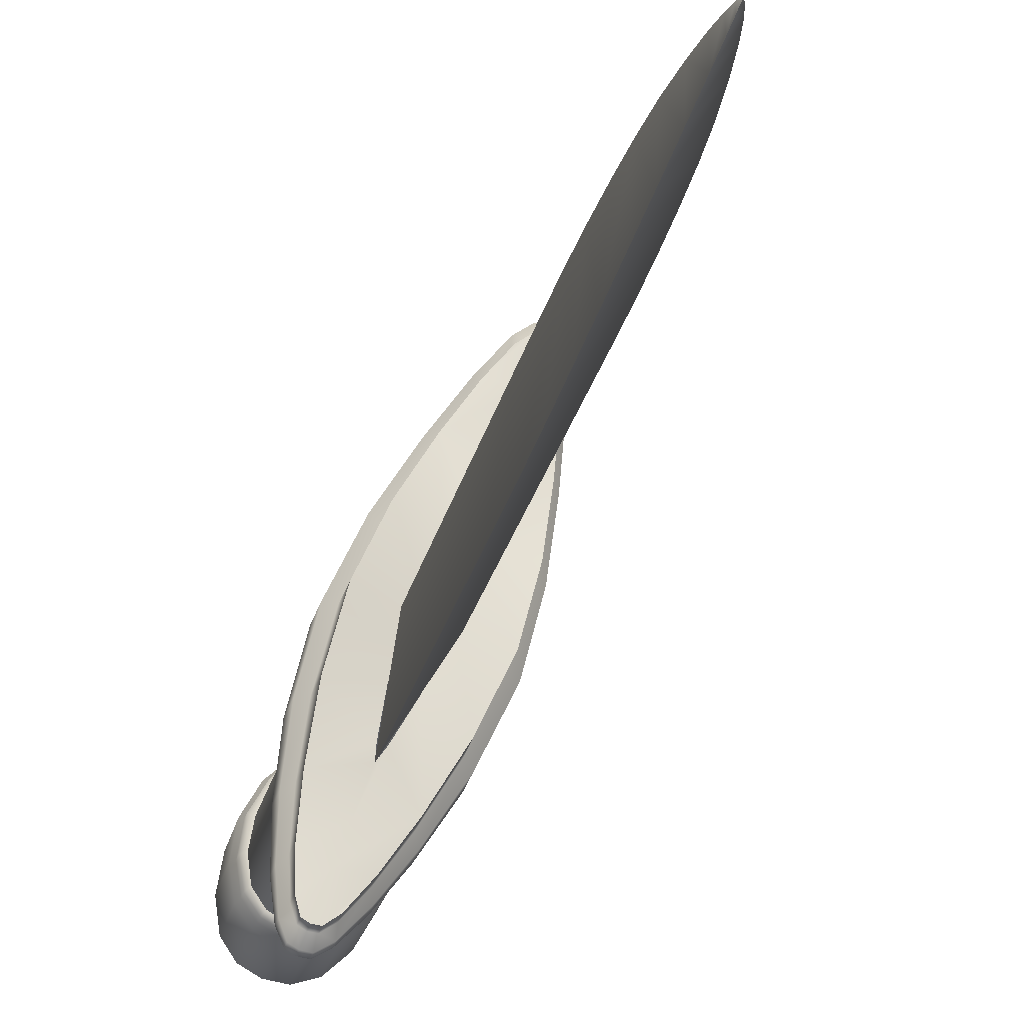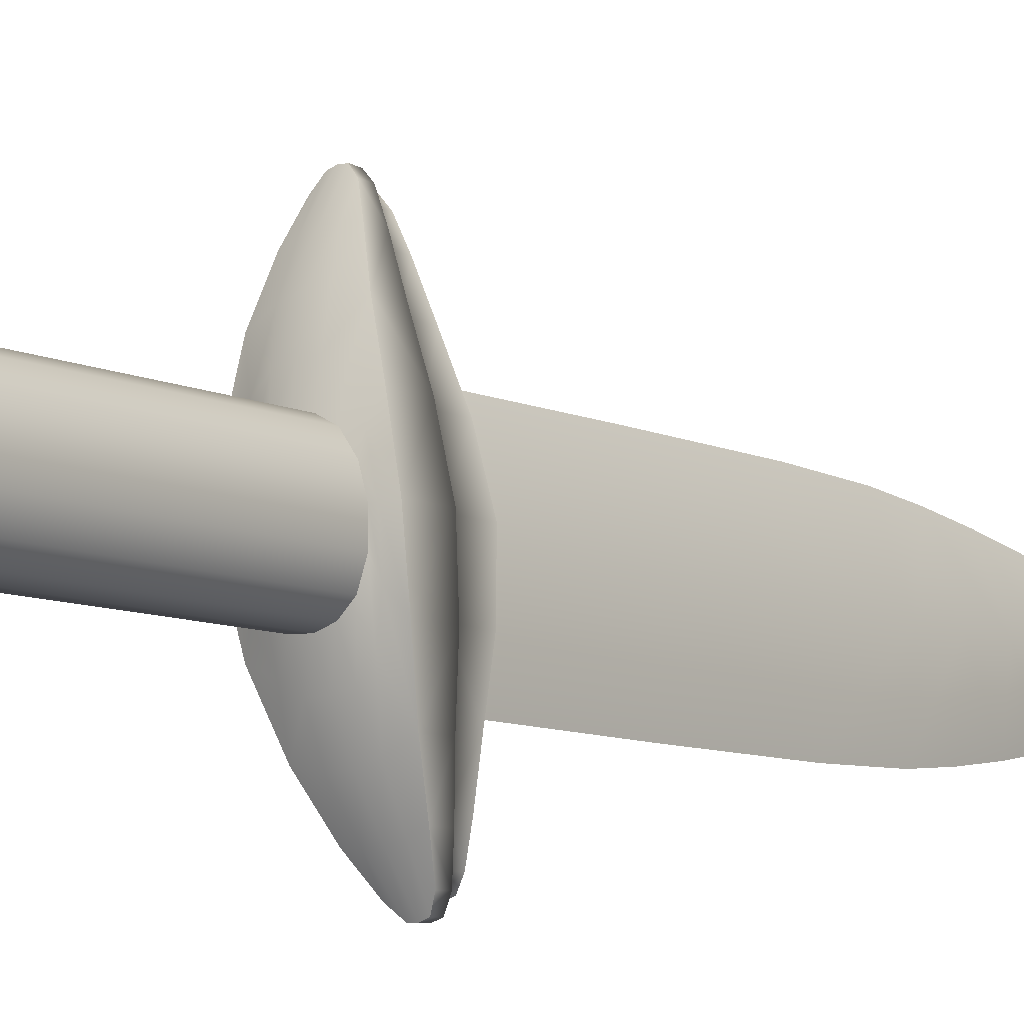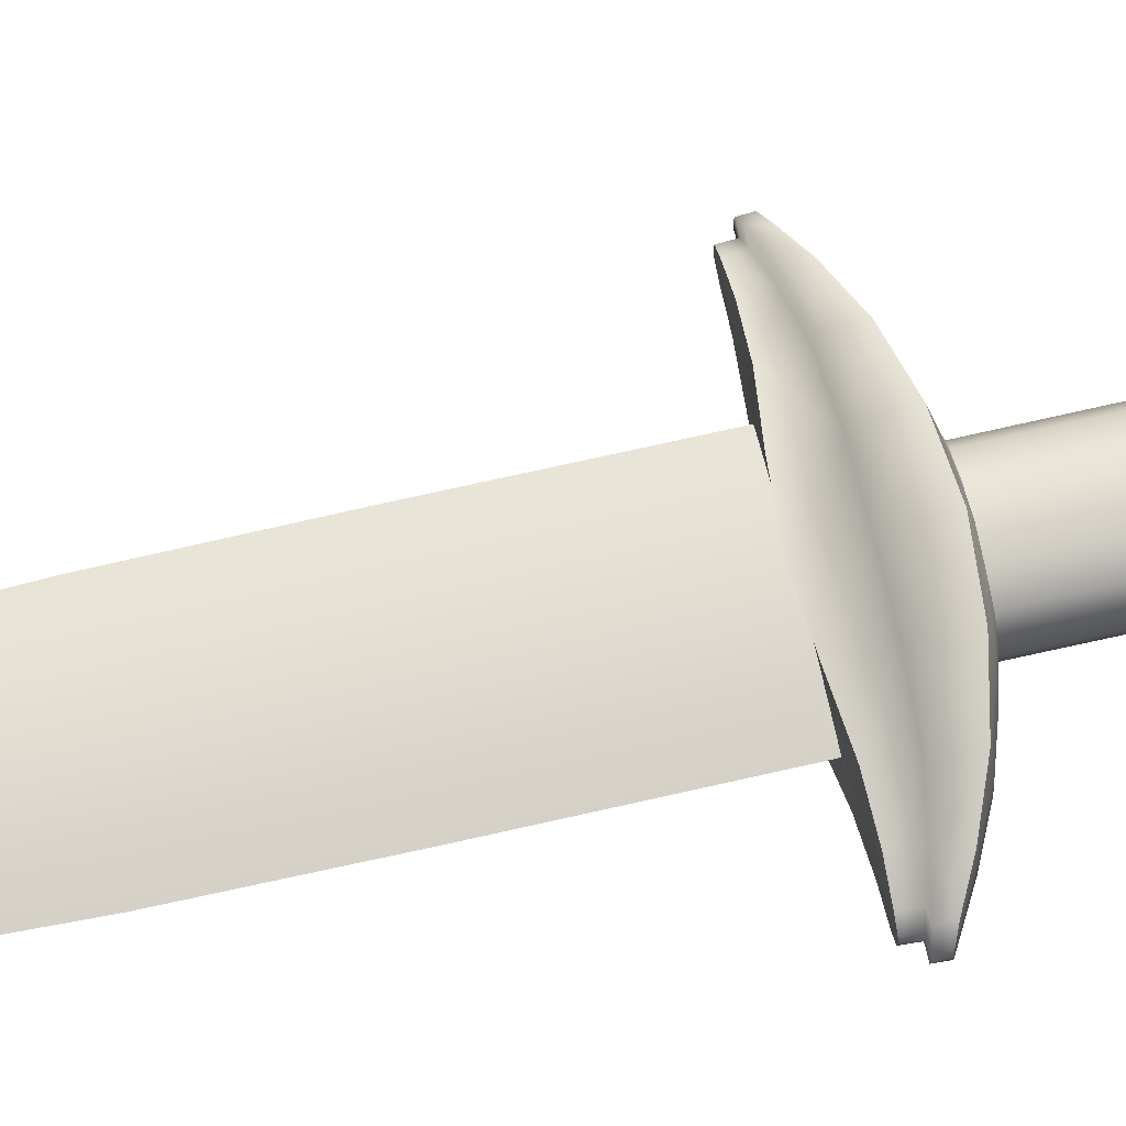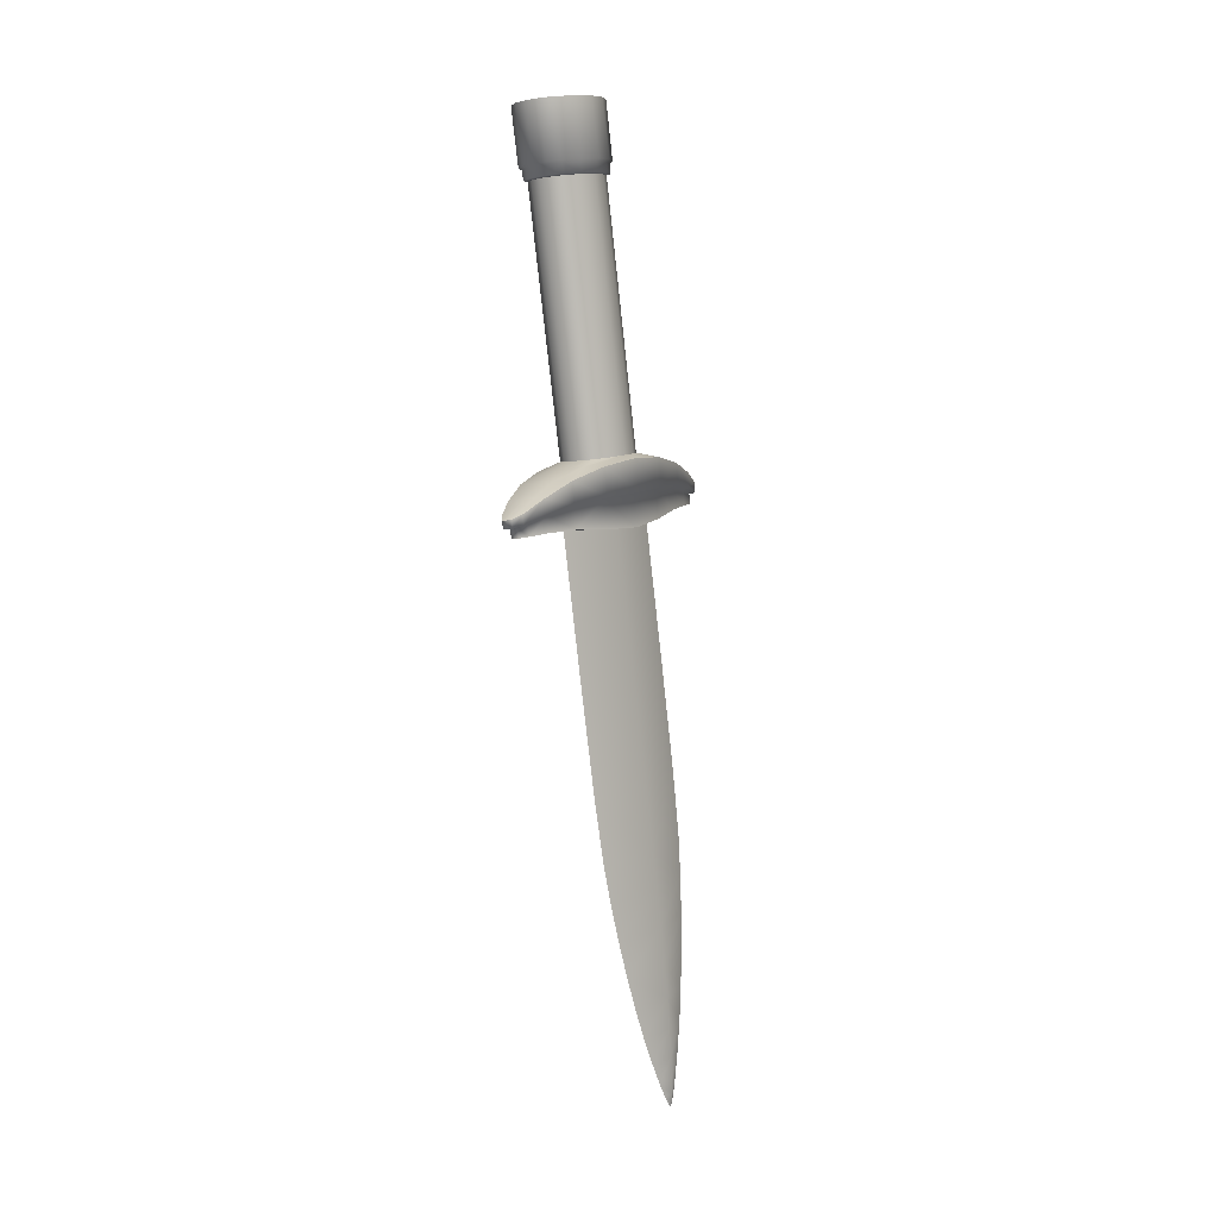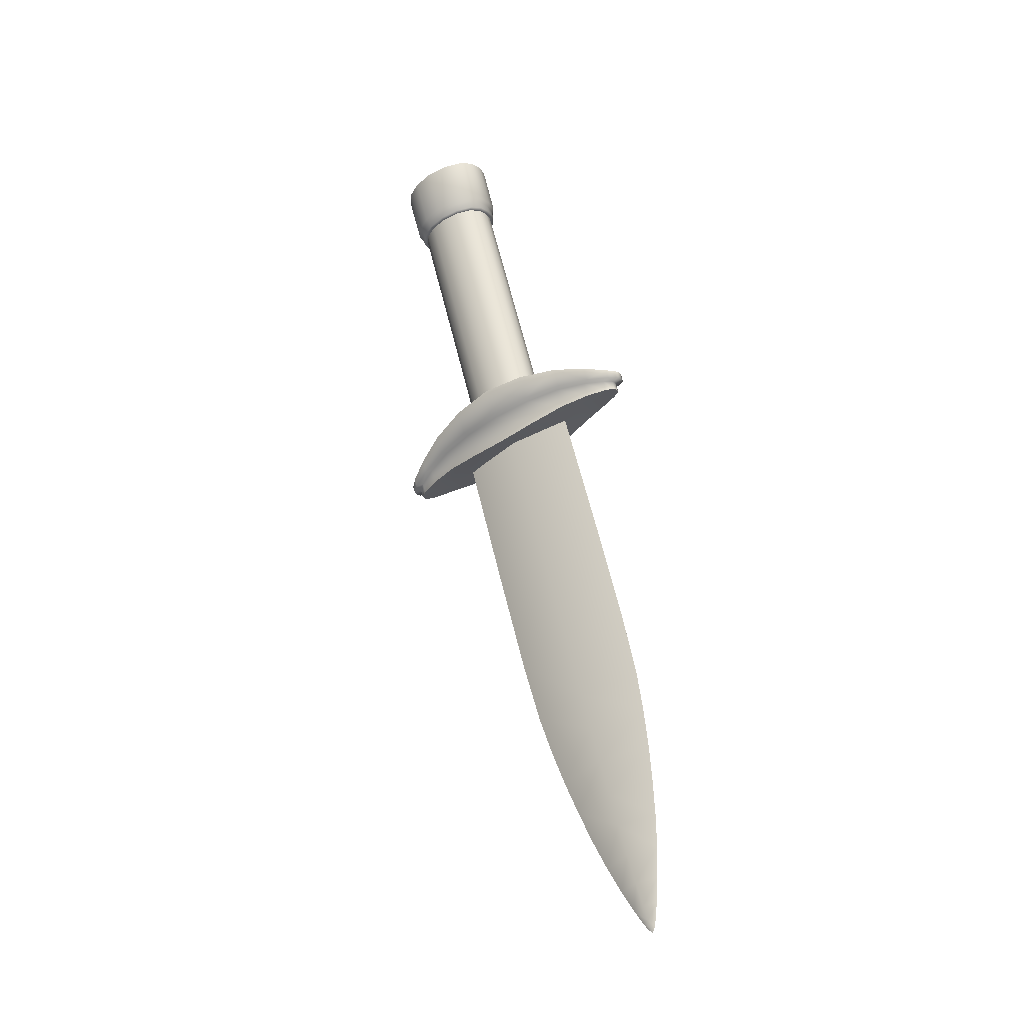
<metadata>
{"format":"obj","ext":"obj","renderer":"f3d","projection":"perspective","resolution":1024,"background":"white","views":[{"elev":-32.6,"azim":-17.0,"up":"+Z"},{"elev":7.4,"azim":-147.7,"up":"+Z"},{"elev":-38.8,"azim":87.2,"up":"+Z"},{"elev":-6.1,"azim":55.0,"up":"+Y"},{"elev":-24.7,"azim":140.5,"up":"+Y"}]}
</metadata>
<code>
v  -18.86 124.6 9.871
v  -19.16 122.1 9.333
v  -19.06 121.9 10.27
v  -18.75 124.3 10.81
v  -18.98 122.3 8.503
v  -18.7 124.7 9.03
v  -17.1 123.8 12.45
v  -17.4 121.4 11.87
v  -16.8 121.3 11.78
v  -16.5 123.7 12.37
v  -18.02 121.5 11.68
v  -17.73 123.9 12.24
v  -15.39 124 10.72
v  -15.67 121.5 10.16
v  -15.77 121.8 9.229
v  -15.5 124.2 9.782
v  -15.85 121.4 11
v  -15.56 123.8 11.55
v  -17.15 124.8 8.131
v  -17.43 122.3 7.627
v  -18.03 122.4 7.72
v  -17.76 124.8 8.212
v  -16.82 122.2 7.817
v  -16.53 124.6 8.343
v  -18.58 122.4 7.988
v  -18.51 122.2 8.082
v  -18.89 122.2 8.561
v  -18.01 122.2 7.832
v  -16.21 122 8.399
v  -16.3 121.9 8.464
v  -16.87 122.1 7.922
v  -15.9 121.6 9.238
v  -16.26 121.3 11.51
v  -16.35 121.2 11.36
v  -15.97 121.3 10.88
v  -16.86 121.2 11.61
v  -18.63 121.7 11.1
v  -18.56 121.6 10.98
v  -17.99 121.4 11.52
v  -18.96 121.8 10.21
v  -18.56 121.8 8.002
v  -18.05 121.8 7.753
v  -18.93 121.7 8.478
v  -16.36 121.5 8.382
v  -15.95 121.2 9.152
v  -16.92 121.7 7.842
v  -16.4 120.8 11.27
v  -16.91 120.8 11.51
v  -16.03 120.9 10.79
v  -18.6 121.2 10.89
v  -19 121.4 10.12
v  -18.04 121 11.43
v  -18.46 121.7 8.138
v  -18.81 121.7 8.596
v  -18.01 121.7 7.907
v  -16.47 121.4 8.51
v  -16.96 121.6 8.014
v  -16.13 121.2 9.194
v  -16.51 120.8 11.11
v  -16.16 120.9 10.65
v  -16.96 120.8 11.34
v  -18.5 121.1 10.74
v  -18 121 11.23
v  -18.84 121.3 10.05
v  -20.13 110.5 4.704
v  -20.47 110.5 5.251
v  -20.11 110.5 6.129
v  -19.77 110.5 5.689
v  -19.63 110.5 4.481
v  -19.32 110.5 5.461
v  -20.02 110.4 3.277
v  -20.57 110.4 3.511
v  -21.21 110.4 4.009
v  -17.86 110.2 5.482
v  -18.51 110.4 4.629
v  -18.31 110.4 5.561
v  -17.82 110.2 6.047
v  -17.33 110 6.665
v  -17.49 110 6.726
v  -16.98 109.8 6.524
v  -17.72 110.2 4.774
v  -18.63 110.2 3.195
v  -17.55 109.2 9.469
v  -17.2 109.3 8.936
v  -17.52 109.7 8.151
v  -17.86 109.7 8.596
v  -18.05 109.2 9.694
v  -18.3 109.7 8.822
v  -17.75 108.5 10.73
v  -17.21 108.5 10.49
v  -16.57 108.5 9.978
v  -19.79 109.7 8.753
v  -19.17 109.4 9.558
v  -19.32 109.8 8.72
v  -19.8 110 8.232
v  -20.3 110.1 7.602
v  -20.13 110.2 7.559
v  -20.68 110 7.692
v  -19.97 109.4 9.378
v  -19.15 108.6 10.79
v  -21.09 109.5 0.8424
v  -21.06 109.8 0.9005
v  -20.84 109.8 0.785
v  -20.87 109.5 0.7277
v  -21.21 109.9 1.37
v  -21.25 109.5 1.294
v  -17.88 109 4.514
v  -17.16 108.5 6.227
v  -18.75 109.3 3.004
v  -17.05 106.4 12.48
v  -17 106.7 12.57
v  -17.22 106.7 12.69
v  -17.27 106.4 12.59
v  -16.81 107 12.17
v  -16.87 106.5 12.06
v  -20.1 108.2 9.098
v  -20.82 108.7 7.385
v  -19.25 107.7 10.57
v  -21.15 108.4 3.724
v  -20.25 108.4 2.854
v  -19.94 108.1 3.88
v  -19.94 108 4.25
v  -19.02 108.3 3.052
v  -18.27 107.6 4.422
v  -19.25 107.7 5.125
v  -19.74 108 4.187
v  -17.64 107.1 6.006
v  -18.72 107.4 6.415
v  -17.09 106.6 9.405
v  -18 106.5 10.27
v  -18.32 106.7 9.213
v  -18.33 106.8 8.842
v  -19.22 106.7 10.08
v  -20.01 106.9 8.617
v  -19.02 107.1 7.965
v  -18.52 106.8 8.904
v  -20.69 107.2 6.971
v  -19.54 107.4 6.675
v  -18.57 107.4 6.381
v  -18.77 105.7 6.006
v  -20.13 106.5 3.52
v  -19.93 108.2 3.891
v  -19.69 107.5 6.73
v  -19.89 105.8 6.355
v  -18.51 105.1 8.857
v  -18.31 106.8 9.227
v  -20.2 93.62 3.316
v  -21.52 94.38 0.9805
v  -21.23 97.17 1.49
v  -19.88 96.35 3.923
v  -21.32 93.67 3.67
v  -19.99 93.08 6.043
v  -19.63 95.81 6.758
v  -21 96.39 4.272
v  -18.33 124.1 11.65
v  -15.93 124.4 8.942
v  -15.8 121.4 10.11
v  -19.06 122 9.335
v  -15.86 121 10.02
v  -19.1 121.6 9.248
v  -16.03 121 9.957
v  -18.94 121.5 9.289
v  -17.12 109.6 7.909
v  -17.39 109.8 7.47
v  -16.64 109.3 8.325
v  -20.53 110.4 6.326
v  -20.23 110.3 6.809
v  -21.05 110.3 5.827
v  -16.8 108 8.054
v  -16.7 107.6 9.765
v  -21.18 109.1 5.558
v  -21.3 109.4 3.811
v  -17.26 106.8 7.748
v  -18.44 107 7.783
v  -21.02 107.8 5.292
v  -19.82 107.8 5.307
v  -20.41 91.98 2.956
v  -20.24 91.43 5.501
v  -21.51 92.04 3.305
v  -21.67 92.65 0.7729
v  -21.98 82.83 1.071
v  -21.88 83.16 1.126
v  -21.91 83.08 1.475
v  -22 82.79 1.248
v  -22.12 82.83 1.115
v  -22.14 83.17 1.208
v  -22.1 83.24 0.8597
v  -22.1 82.87 0.9369
v  -22.1 83.92 0.7623
v  -21.72 83.77 1.239
v  -21.77 83.64 1.844
v  -22.14 83.8 1.371
v  -20.83 88.84 2.275
v  -21.05 87.38 1.964
v  -21.99 87.76 0.5333
v  -21.9 89.31 0.5597
v  -21.83 88.89 2.591
v  -21.96 87.43 2.253
v  -21.04 86.95 3.661
v  -20.77 88.35 4.291
v  -21.3 85.67 3.027
v  -21.27 86.02 1.681
v  -22.05 86.31 0.562
v  -22.06 86.06 1.93
v  -20.62 90.38 2.607
v  -21.8 90.95 0.6361
v  -21.68 90.44 2.943
v  -20.5 89.85 4.911
v  -21.51 84.77 1.431
v  -22.08 84.98 0.6507
v  -22.12 84.8 1.624
v  -21.55 84.53 2.391
v  -20.85 110.2 2.229
v  -21.26 110.1 2.465
v  -20.42 110.2 2.04
v  -19.57 109.4 1.782
v  -19.49 110.1 1.905
v  -20.18 109.8 1.045
v  -20.23 109.4 0.9715
v  -20.51 108.7 2.004
v  -19.72 108.6 1.952
v  -20.81 108.9 0.9939
v  -20.61 108.9 0.9715
v  -20.28 108.8 1.225
v  -21.11 109.4 2.552
v  -21.18 108.7 2.414
v  -21.05 109.3 3.93
v  -17.05 107.7 11.53
v  -16.65 107.6 11.28
v  -17.48 107.7 11.72
v  -18.49 107.1 11.69
v  -18.42 107.7 11.84
v  -17.83 107 12.5
v  -17.89 106.6 12.39
v  -17.73 106.3 11.13
v  -18.51 106.4 11.2
v  -17.43 106.1 12.14
v  -17.63 106.1 12.17
v  -17.96 106.2 11.92
v  -16.95 107.1 10.9
v  -17.05 106.4 10.74
v  -16.96 107.6 9.628
v  -15.95 123.7 12.08
v  -18.3 124.8 8.494
v  -17.45 122.2 7.745
v  -17.41 121.3 11.7
v  -17.49 121.8 7.666
v  -17.46 120.9 11.6
v  -17.5 121.7 7.834
v  -17.47 120.9 11.41
v  -19.09 110.5 4.376
v  -18.83 110.5 5.393
v  -19.43 110.4 3.154
v  -18.59 109.2 9.798
v  -18.79 109.7 8.892
v  -18.34 108.5 10.85
v  -20.63 109.4 0.6954
v  -20.59 109.8 0.7522
v  -17.51 106.4 12.63
v  -17.47 106.8 12.72
v  -19.96 110.1 1.95
v  -21.12 108.9 1.493
v  -20.99 108.9 1.094
v  -17.94 107.7 11.81
v  -17.11 106.1 11.65
v  -17.24 106.1 12.04
v  -22.07 82.62 1.047
v  -17.12 124.3 10.3
v  -17.4 124.5 9.389
v  -17.57 124.7 8.837
v  -16.68 123.9 11.76
v  -16.85 124.1 11.21
v  -20.95 109.4 1.164
v  -20.77 109.4 1.063
v  -21.08 109.4 1.581
v  -18.11 108.9 4.685
v  -17.45 108.4 6.306
v  -18.9 109.2 3.249
v  -17.19 106.5 12.16
v  -17.37 106.5 12.26
v  -17.04 106.6 11.77
v  -19.88 108.2 8.904
v  -20.54 108.6 7.282
v  -19.11 107.7 10.31
v  -17.1 108 8.024
v  -20.9 109 5.565
v  -19.63 109.3 2.085
v  -20.22 109.3 1.309
v  -18.43 107.1 11.37
v  -17.9 106.7 12.05
v  -20.56 109.3 1.04
v  -17.58 106.5 12.28
v  -19.3 101.2 5.008
v  -20.66 102 2.534
v  -20.42 101.3 5.357
v  -19.04 100.7 7.87
v  -21.33 109.5 2.337
v  -16.73 107 11.13
g F_Dagger
f 1 2 3 4
f 5 2 1 6
f 7 8 9 10
f 11 8 7 12
f 13 14 15 16
f 17 14 13 18
f 19 20 21 22
f 23 20 19 24
f 5 25 26 27
f 25 21 28 26
f 23 29 30 31
f 29 15 32 30
f 17 33 34 35
f 33 9 36 34
f 11 37 38 39
f 37 3 40 38
f 41 26 28 42
f 27 26 41 43
f 44 30 32 45
f 31 30 44 46
f 47 34 36 48
f 35 34 47 49
f 50 38 40 51
f 39 38 50 52
f 43 41 53 54
f 41 42 55 53
f 46 44 56 57
f 44 45 58 56
f 49 47 59 60
f 47 48 61 59
f 52 50 62 63
f 50 51 64 62
f 65 66 67 68
f 69 65 68 70
f 65 69 71 72
f 66 65 72 73
f 74 75 76 77
f 78 74 77 79
f 80 81 74 78
f 81 82 75 74
f 83 84 85 86
f 87 83 86 88
f 83 87 89 90
f 84 83 90 91
f 92 93 94 95
f 96 92 95 97
f 98 99 92 96
f 99 100 93 92
f 101 102 103 104
f 105 102 101 106
f 107 81 80 108
f 82 81 107 109
f 110 111 112 113
f 114 111 110 115
f 116 99 98 117
f 100 99 116 118
f 119 120 121 122
f 123 124 125 126
f 124 127 128 125
f 129 130 131 132
f 133 134 135 136
f 134 137 138 135
f 139 140 141 142
f 143 144 145 146
f 147 148 149 150
f 151 152 153 154
f 155 37 11 12
f 37 155 4 3
f 156 29 23 24
f 29 156 16 15
f 15 14 157 32
f 14 17 35 157
f 3 2 158 40
f 2 5 27 158
f 159 157 35 49
f 157 159 45 32
f 160 158 27 43
f 158 160 51 40
f 45 159 161 58
f 159 49 60 161
f 51 160 162 64
f 160 43 54 162
f 163 78 79 164
f 84 163 164 85
f 91 165 163 84
f 165 80 78 163
f 166 96 97 167
f 66 166 167 67
f 73 168 166 66
f 168 98 96 166
f 169 165 91 170
f 165 169 108 80
f 171 168 73 172
f 168 171 117 98
f 127 173 174 128
f 173 129 132 174
f 137 175 176 138
f 175 119 122 176
f 177 147 152 178
f 179 151 148 180
f 181 182 183 184
f 185 186 187 188
f 182 187 189 190
f 186 183 191 192
f 193 194 195 196
f 197 198 199 200
f 194 199 201 202
f 198 195 203 204
f 205 206 180 177
f 207 208 178 179
f 205 208 200 193
f 207 206 196 197
f 209 210 203 202
f 211 212 201 204
f 209 212 191 190
f 211 210 189 192
f 73 72 213 214
f 215 213 72 71
f 103 102 213 215
f 102 105 214 213
f 216 217 82 109
f 218 217 216 219
f 123 120 220 221
f 222 223 220
f 223 224 221 220
f 225 226 119 227
f 91 90 228 229
f 230 228 90 89
f 112 111 228 230
f 111 114 229 228
f 231 232 100 118
f 233 232 231 234
f 133 130 235 236
f 237 238 235
f 238 239 236 235
f 240 241 129 242
f 243 33 17 18
f 33 243 10 9
f 244 25 5 6
f 25 244 22 21
f 21 20 245 28
f 20 23 31 245
f 9 8 246 36
f 8 11 39 246
f 247 245 31 46
f 245 247 42 28
f 248 246 39 52
f 246 248 48 36
f 42 247 249 55
f 247 46 57 249
f 48 248 250 61
f 248 52 63 250
f 251 69 70 252
f 75 251 252 76
f 251 75 82 253
f 69 251 253 71
f 254 87 88 255
f 93 254 255 94
f 254 93 100 256
f 87 254 256 89
f 257 258 218 219
f 258 257 104 103
f 259 260 233 234
f 260 259 113 112
f 120 123 126 121
f 130 133 136 131
f 261 215 71 253
f 253 82 217 261
f 218 258 261 217
f 258 103 215 261
f 120 119 226 220
f 262 263 220 226
f 263 222 220
f 264 230 89 256
f 256 100 232 264
f 233 260 264 232
f 260 112 230 264
f 130 129 241 235
f 265 266 235 241
f 266 237 235
f 184 185 267
f 267 185 188
f 184 267 181
f 181 267 188
f 4 268 269 1
f 1 269 270 6
f 7 10 271 12
f 16 268 272 13
f 13 272 271 18
f 19 22 270 24
f 12 271 272 155
f 155 272 268 4
f 24 270 269 156
f 156 269 268 16
f 271 10 243 18
f 270 22 244 6
f 54 53 68 67
f 70 68 53 55
f 57 56 77 76
f 79 77 56 58
f 60 59 86 85
f 88 86 59 61
f 63 62 95 94
f 97 95 62 64
f 79 58 161 164
f 60 85 164 161
f 97 64 162 167
f 54 67 167 162
f 70 55 249 252
f 57 76 252 249
f 88 61 250 255
f 63 94 255 250
f 263 273 274 222
f 262 275 273 263
f 124 276 277 127
f 123 278 276 124
f 266 279 280 237
f 265 281 279 266
f 134 282 283 137
f 133 284 282 134
f 129 173 285 242
f 127 277 285 173
f 119 175 286 227
f 137 283 286 175
f 221 287 278 123
f 224 288 287 221
f 236 289 284 133
f 239 290 289 236
f 223 291 288 224
f 222 274 291 223
f 238 292 290 239
f 237 280 292 238
f 293 294 141 140
f 295 296 145 144
f 293 296 153 150
f 295 294 149 154
f 180 148 147 177
f 178 152 151 179
f 146 145 140 139
f 142 141 144 143
f 153 152 147 150
f 149 148 151 154
f 191 183 182 190
f 189 187 186 192
f 188 187 182 181
f 184 183 186 185
f 203 195 194 202
f 201 199 198 204
f 200 199 194 193
f 196 195 198 197
f 193 196 206 205
f 197 200 208 207
f 177 178 208 205
f 179 180 206 207
f 190 189 210 209
f 192 191 212 211
f 202 201 212 209
f 204 203 210 211
f 150 149 294 293
f 154 153 296 295
f 140 145 296 293
f 144 141 294 295
f 172 73 214 297
f 106 297 214 105
f 170 91 229 298
f 115 298 229 114
f 104 274 273 101
f 106 101 273 275
f 108 277 276 107
f 109 107 276 278
f 113 280 279 110
f 115 110 279 281
f 117 283 282 116
f 118 116 282 284
f 170 242 285 169
f 169 285 277 108
f 172 227 286 171
f 171 286 283 117
f 109 278 287 216
f 219 216 287 288
f 262 226 225 275
f 118 284 289 231
f 234 231 289 290
f 265 241 240 281
f 219 288 291 257
f 257 291 274 104
f 234 290 292 259
f 259 292 280 113
f 227 172 297 225
f 242 170 298 240
f 275 225 297 106
f 281 240 298 115

</code>
